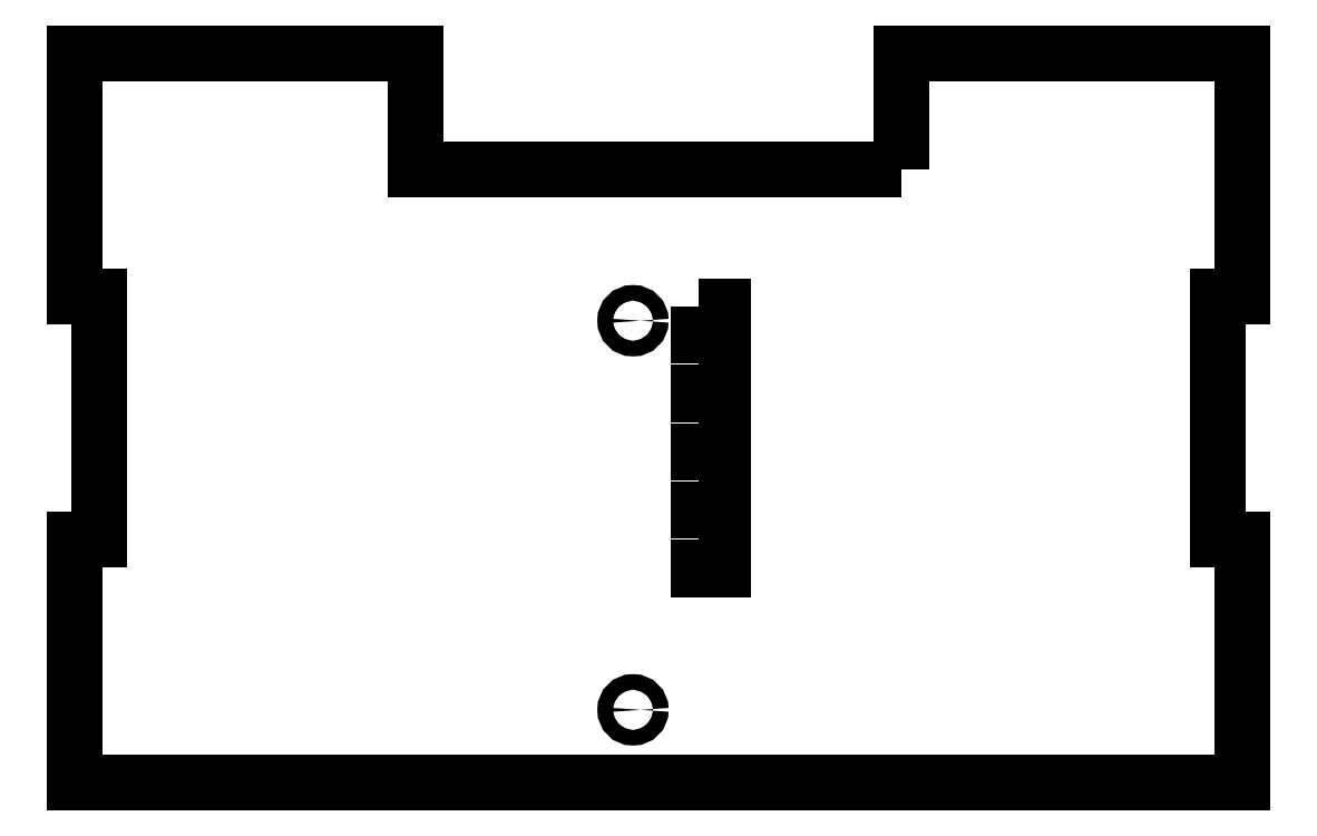
<metadata>
{"format":"dxf","ext":"dxf","renderer":"ezdxf+matplotlib","layout":"modelspace","background":"white","min_lineweight":24,"dpi":150}
</metadata>
<code>
0
SECTION
2
ENTITIES
0
LWPOLYLINE
8
0
90
4
70
1
43
0
10
13.48
20
-151.1
10
13.48
20
-157.1
10
18.48
20
-157.1
10
18.48
20
-151.1
0
LWPOLYLINE
8
0
90
4
70
1
43
0
10
13.48
20
-163.1
10
13.48
20
-169.1
10
18.48
20
-169.1
10
18.48
20
-163.1
0
LWPOLYLINE
8
0
90
4
70
1
43
0
10
13.48
20
-139.1
10
13.48
20
-145.1
10
18.48
20
-145.1
10
18.48
20
-139.1
0
LWPOLYLINE
8
0
90
4
70
1
43
0
10
13.48
20
-175.1
10
13.48
20
-181.1
10
18.48
20
-181.1
10
18.48
20
-175.1
0
LWPOLYLINE
8
0
90
4
70
1
43
0
10
13.48
20
-127.1
10
13.48
20
-133.1
10
18.48
20
-133.1
10
18.48
20
-127.1
0
LWPOLYLINE
8
0
90
16
70
1
43
0
10
55.25
20
-99
10
55.25
20
-75
10
125.2
20
-75
10
125.2
20
-125
10
120.2
20
-125
10
120.2
20
-175
10
125.2
20
-175
10
125.2
20
-225
10
-114.8
20
-225
10
-114.8
20
-175
10
-109.8
20
-175
10
-109.8
20
-125
10
-114.8
20
-125
10
-114.8
20
-75
10
-44.75
20
-75
10
-44.75
20
-99
0
CIRCLE
8
0
10
1.13e-13
20
-130
30
0
40
1.6
210
0
220
-0
230
1
0
CIRCLE
8
0
10
1.13e-13
20
-210
30
0
40
1.6
210
0
220
-0
230
1
0
ENDSEC
0
EOF

</code>
